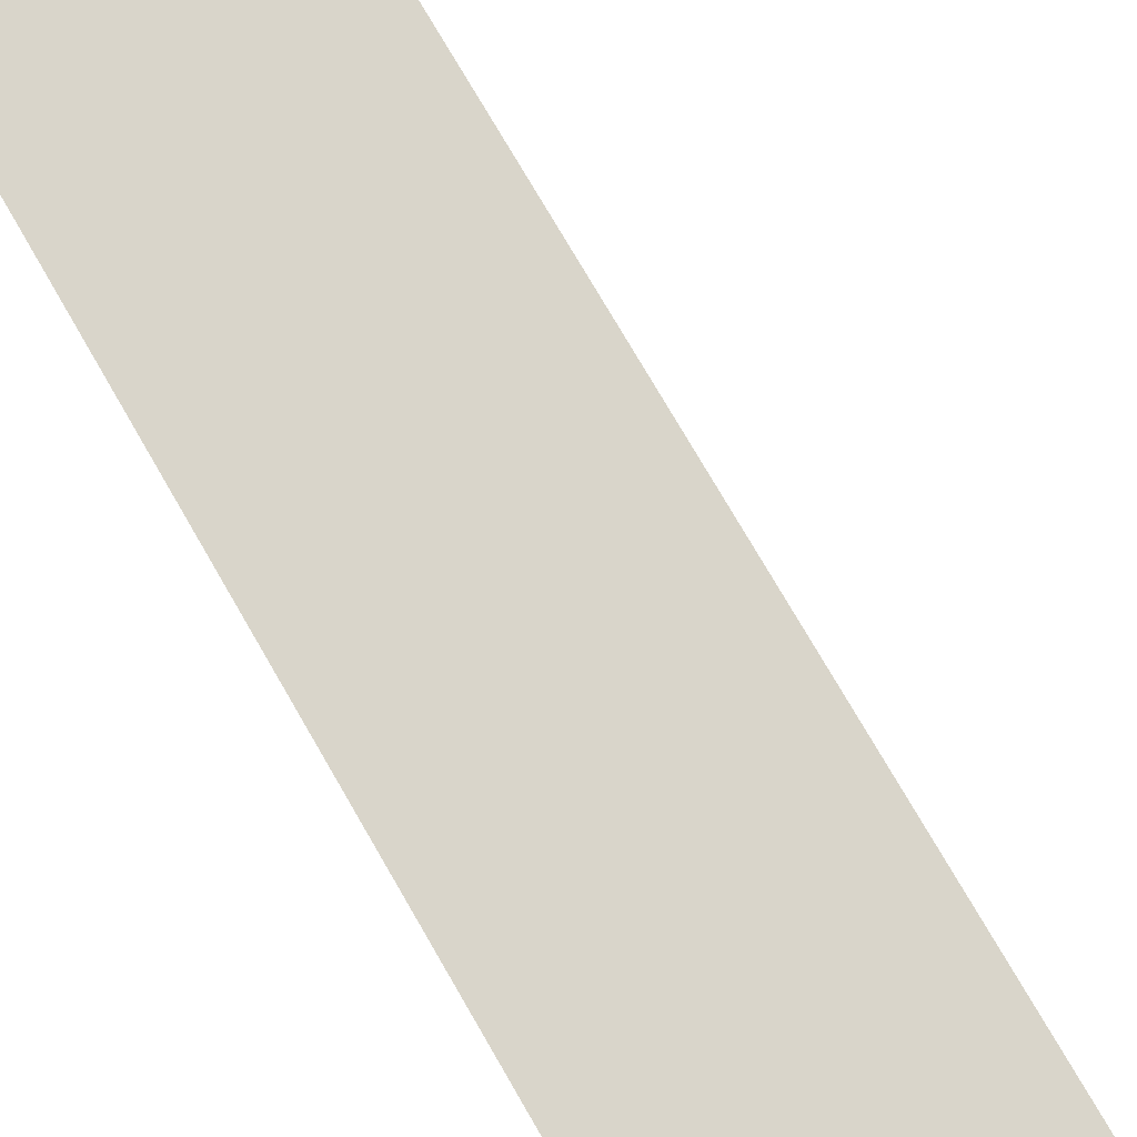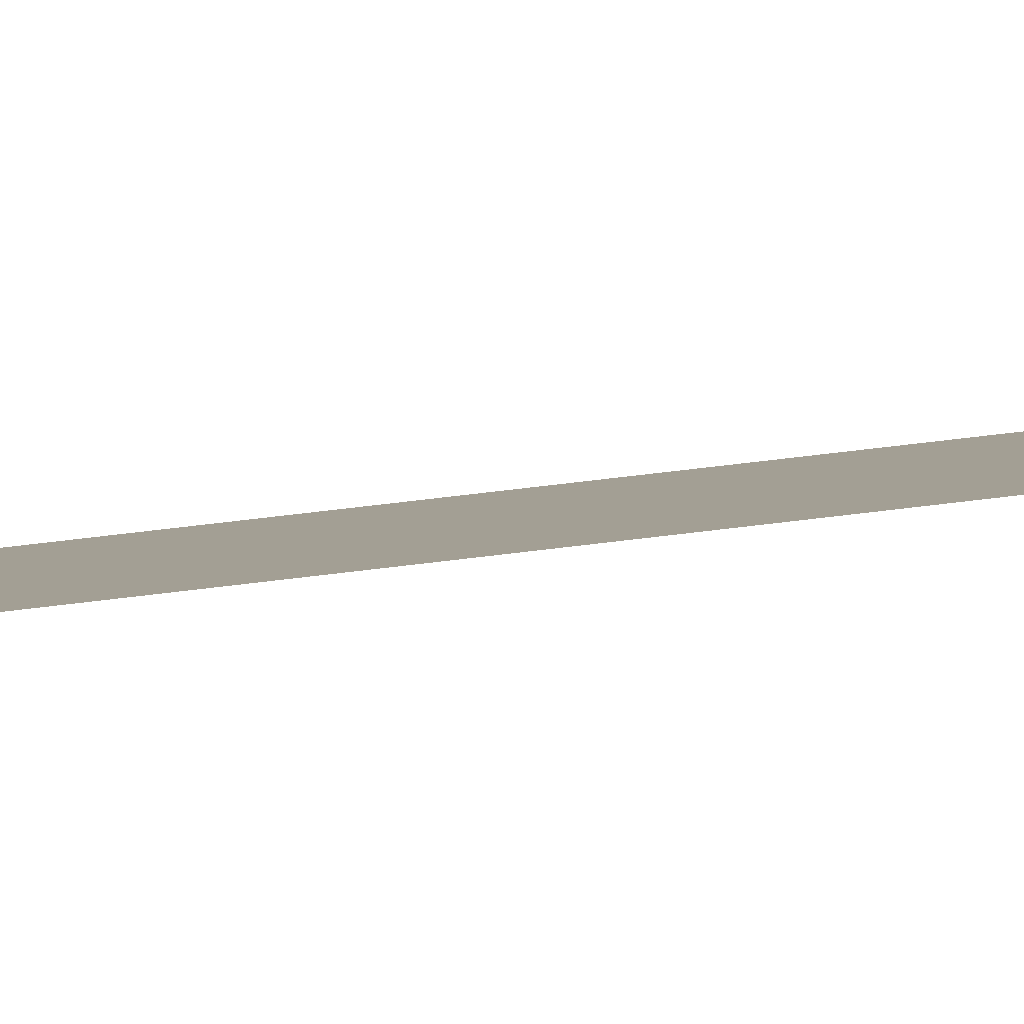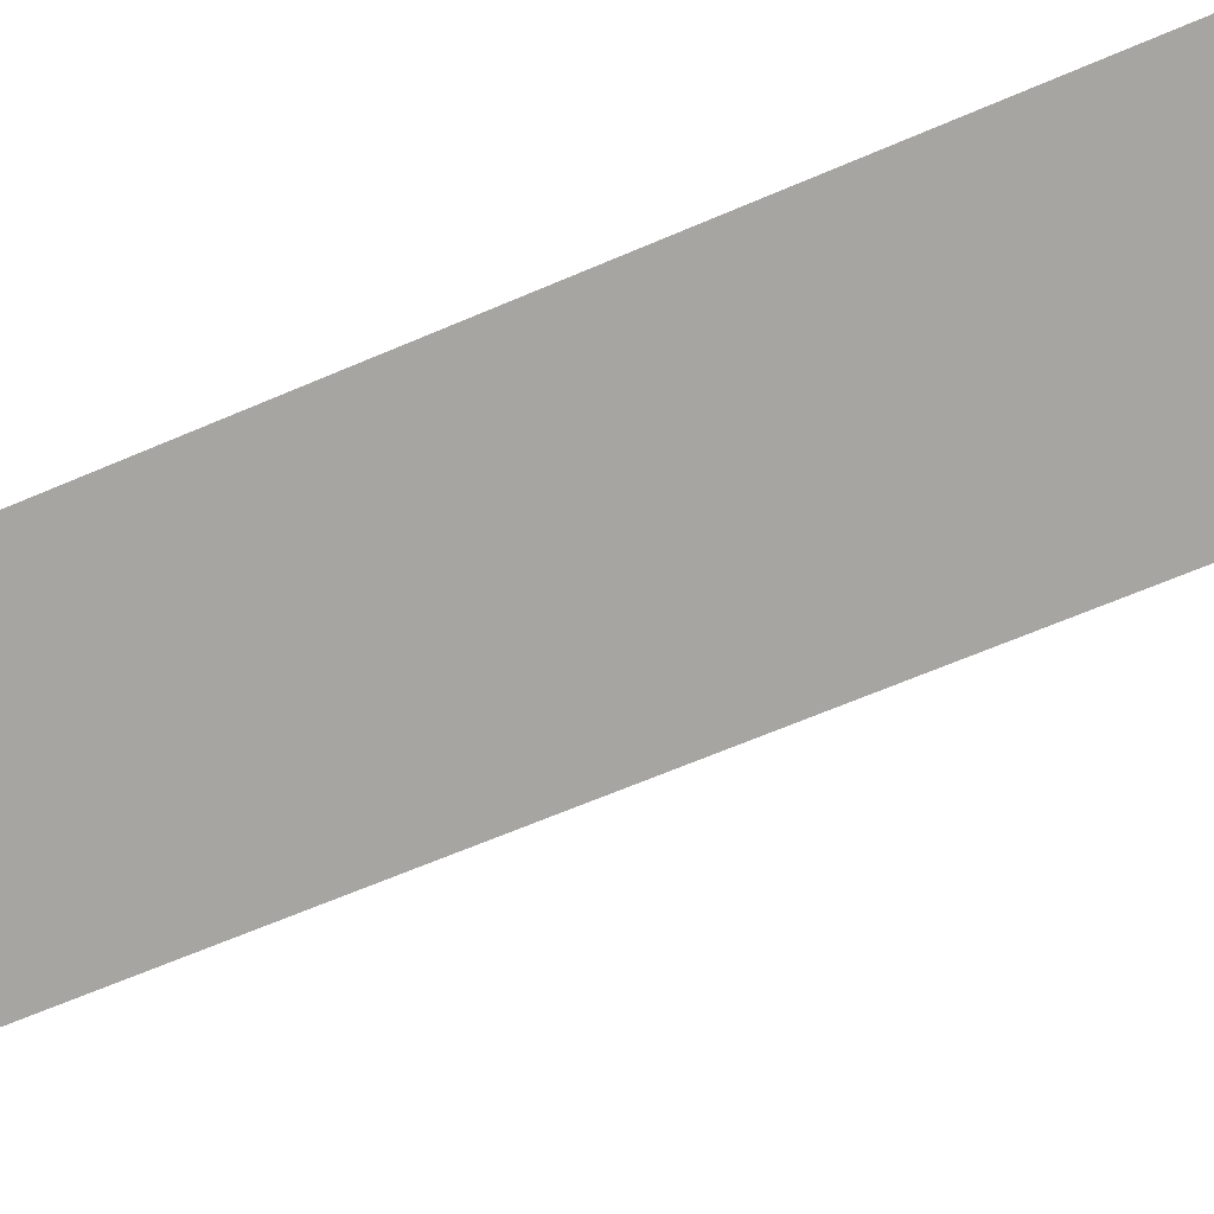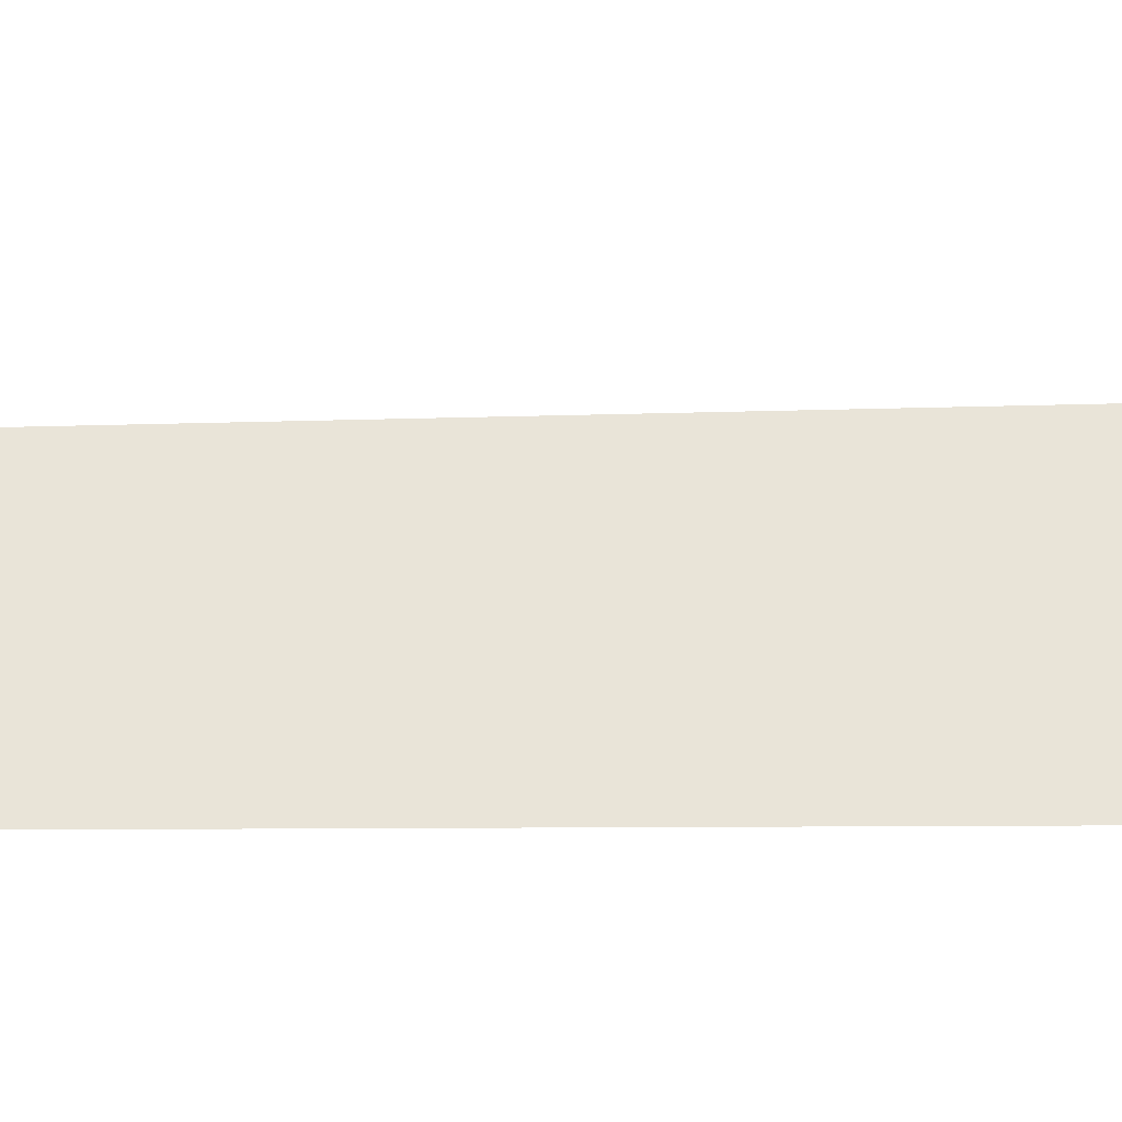
<metadata>
{"format":"obj","ext":"obj","renderer":"f3d","projection":"perspective","resolution":1024,"background":"white","views":[{"elev":74.6,"azim":-28.1,"up":"+Y"},{"elev":5.3,"azim":-139.1,"up":"+Y"},{"elev":-73.8,"azim":-65.9,"up":"+Y"},{"elev":60.2,"azim":-89.1,"up":"+Y"}]}
</metadata>
<code>
v 59 0 69
v 22 0 -278
v 29 0 69
v 22 0 -278
v 59 0 69
v 45 0 -278
v 67 0 187
v 29 0 69
v 33 0 187
v 29 0 69
v 67 0 187
v 59 0 69
f 1 2 3
f 4 5 6
f 7 8 9
f 10 11 12

</code>
